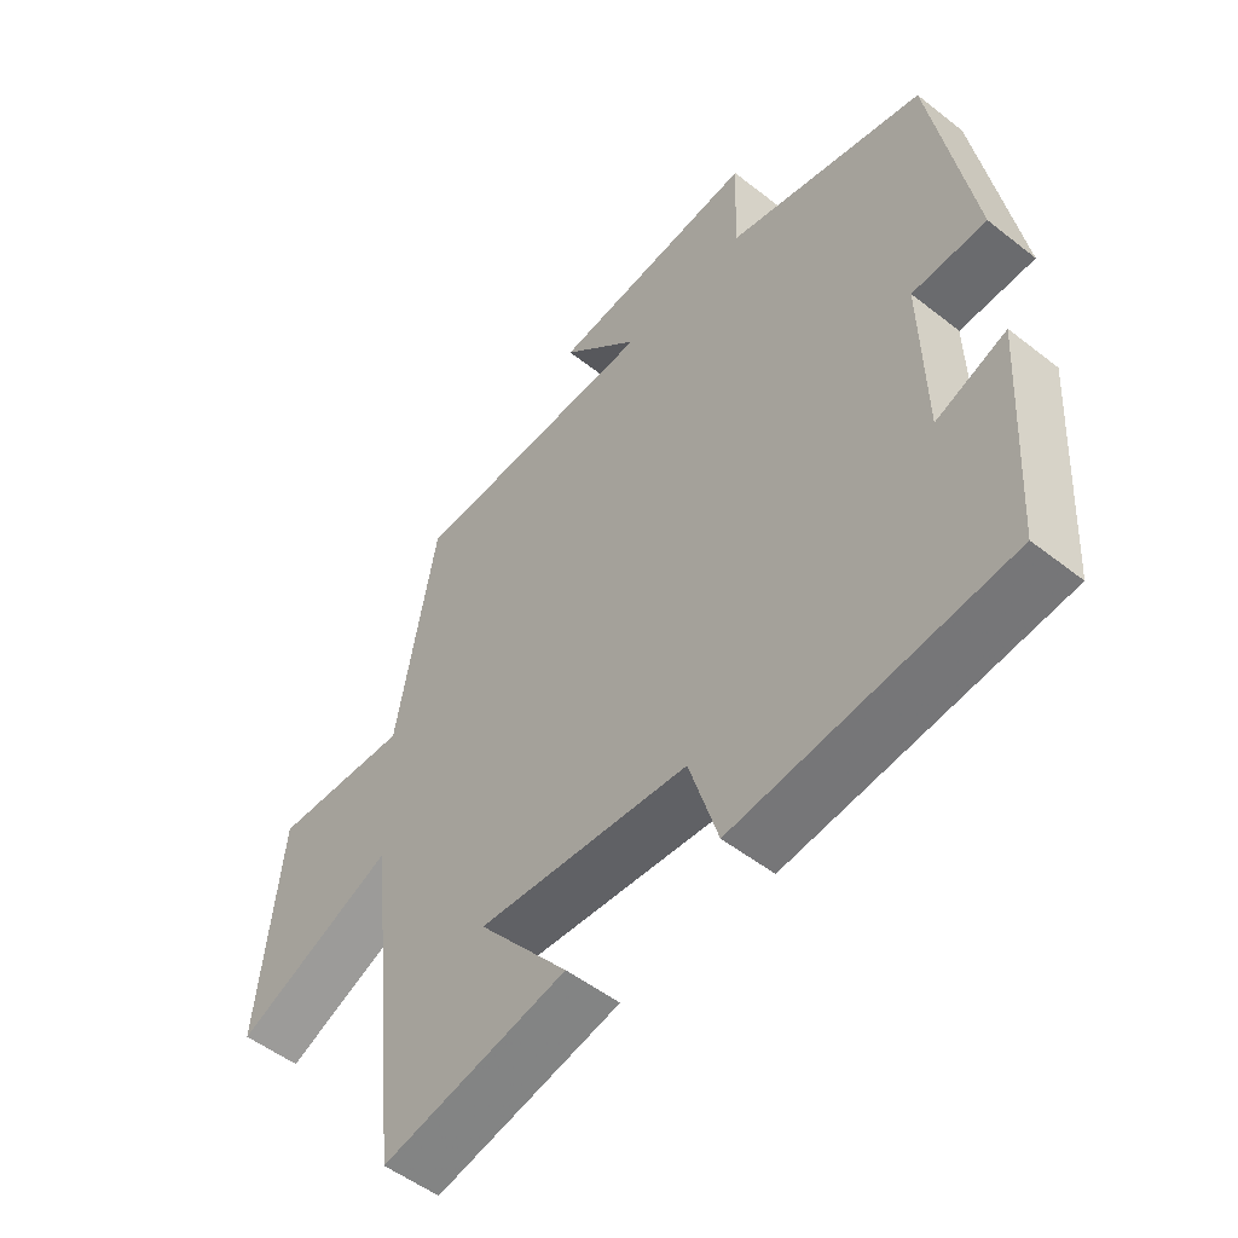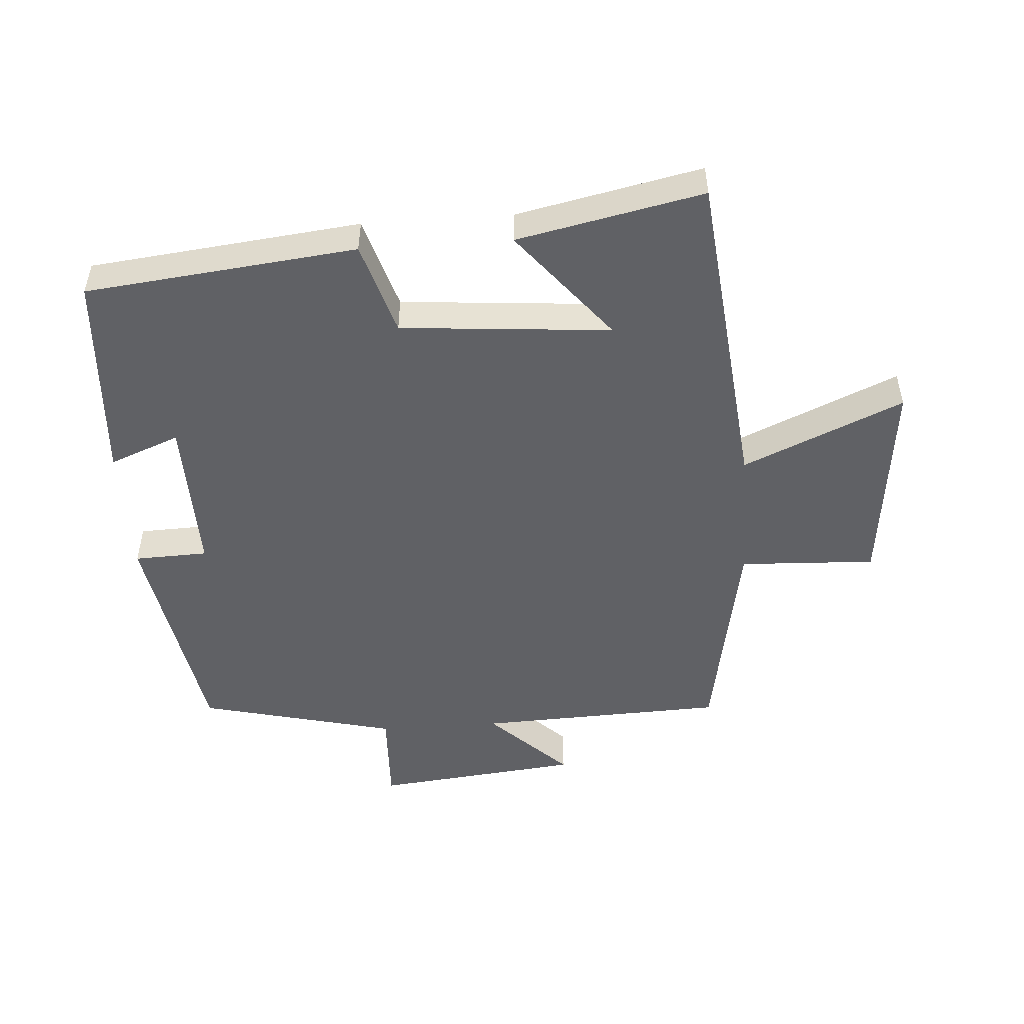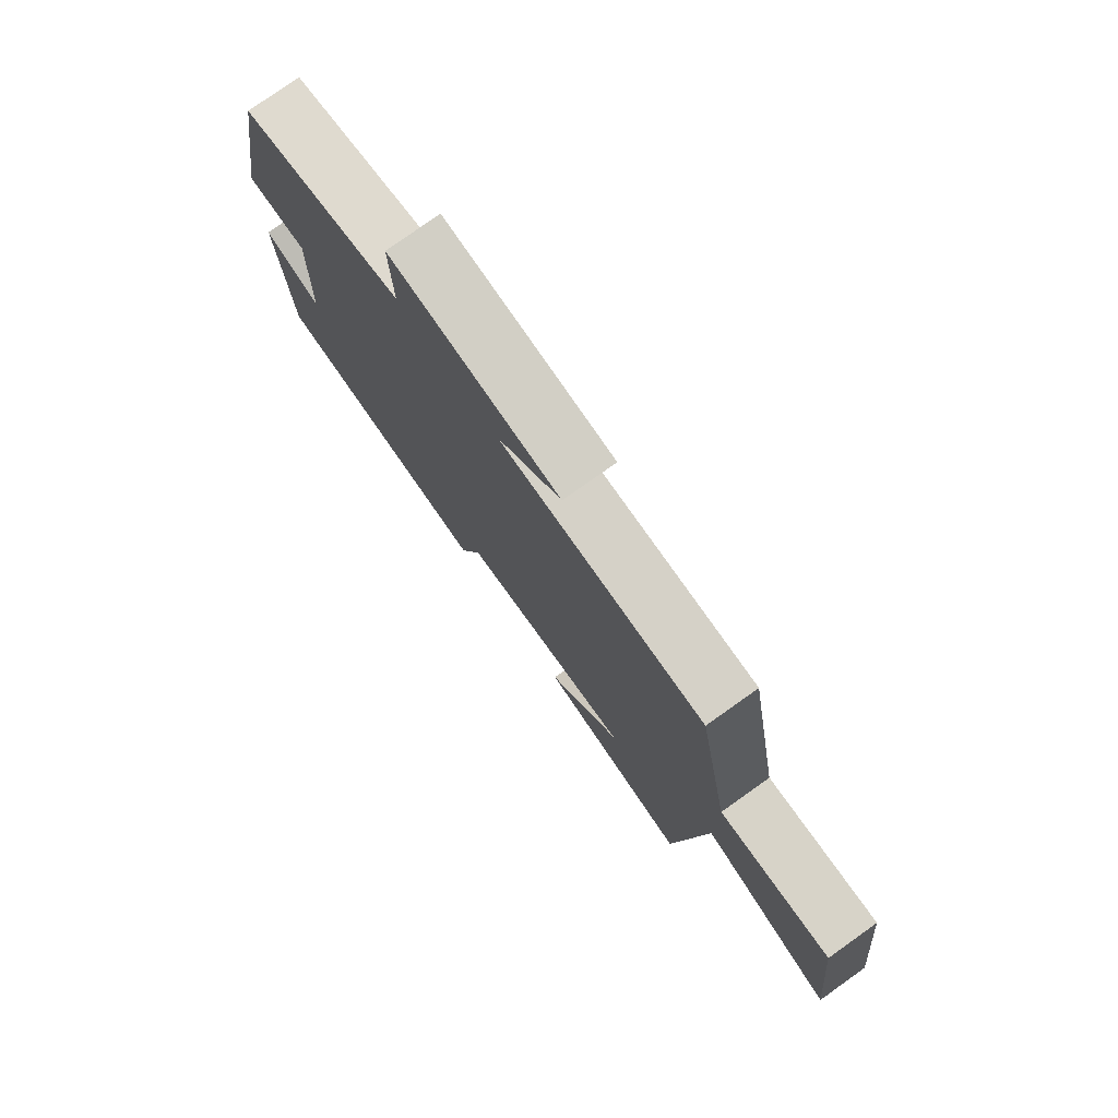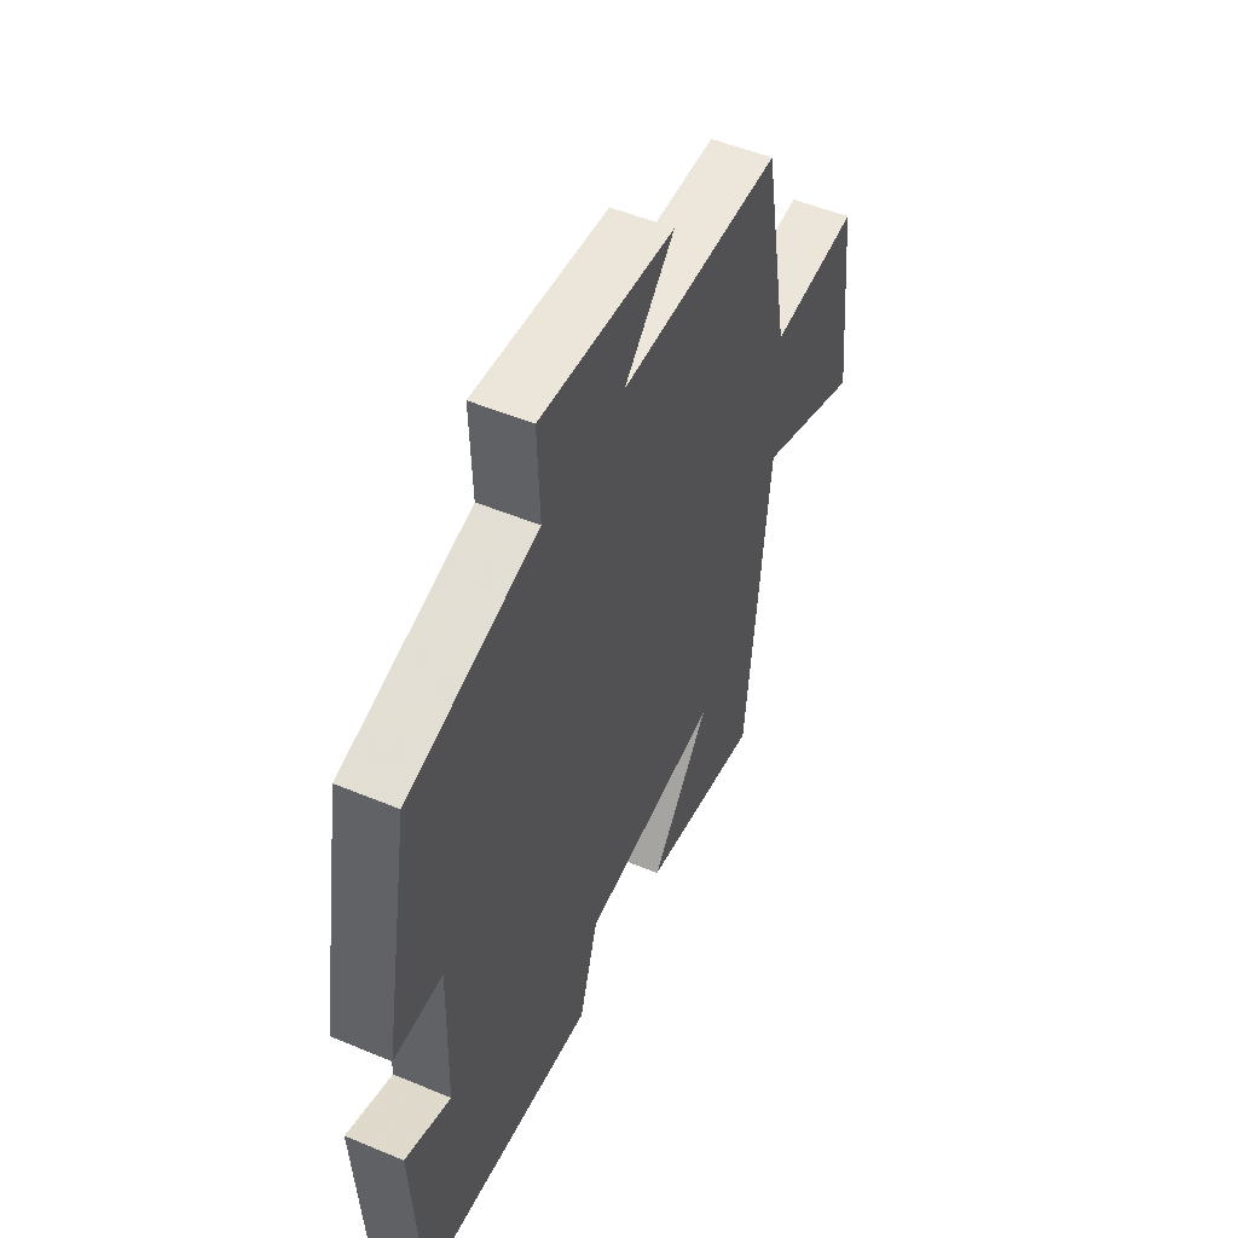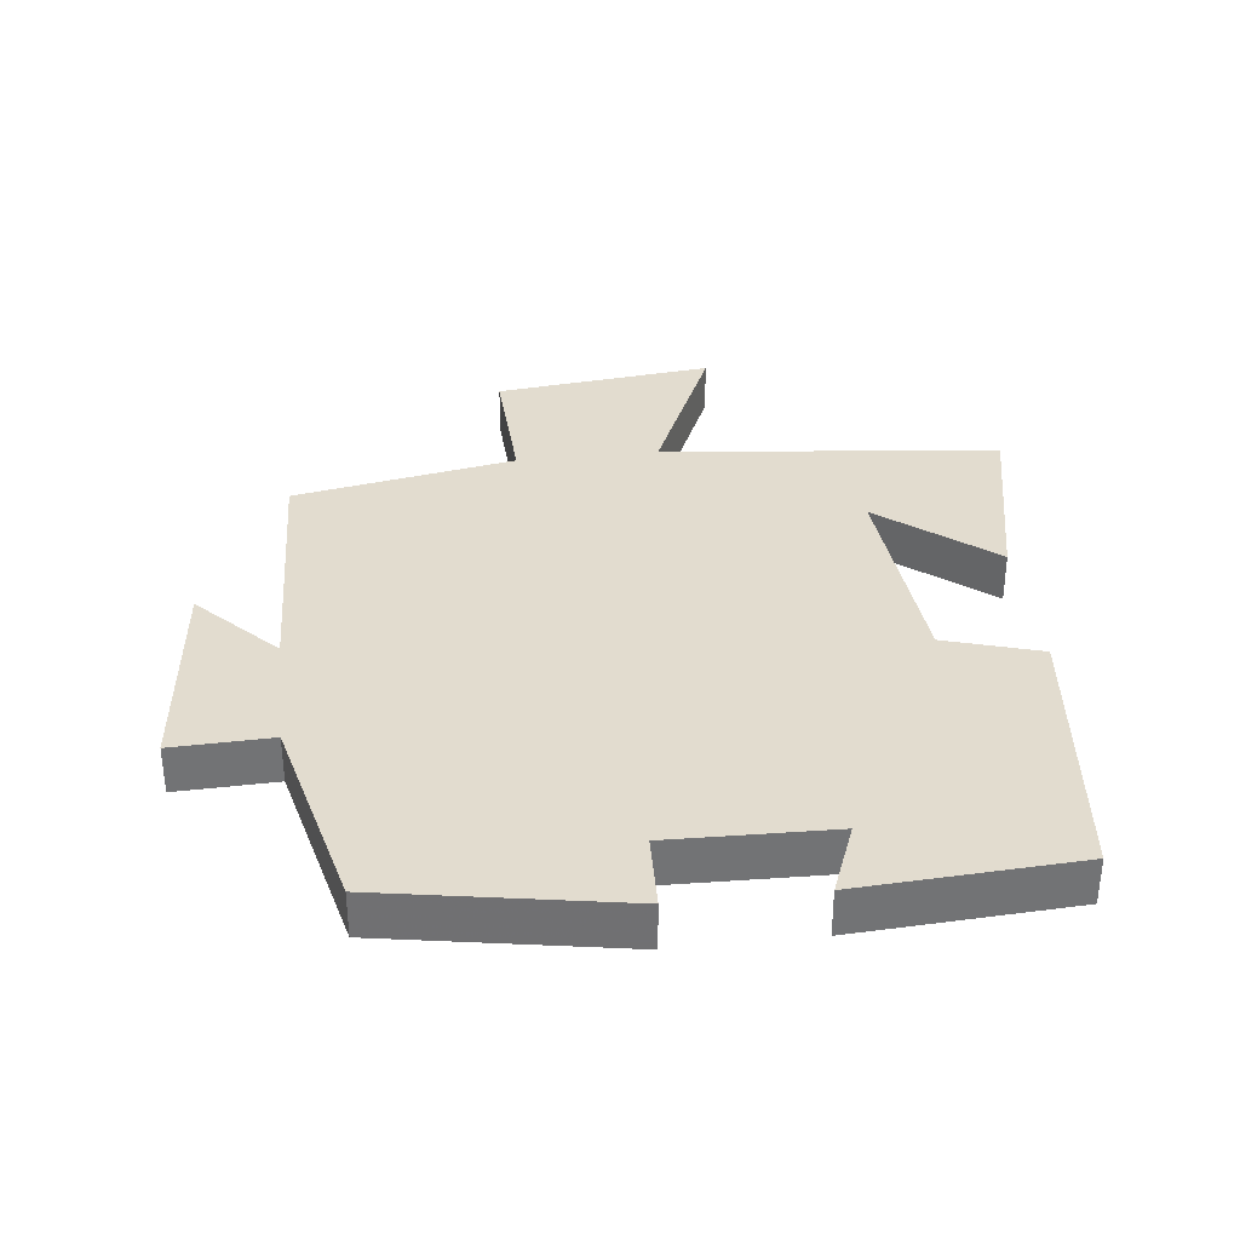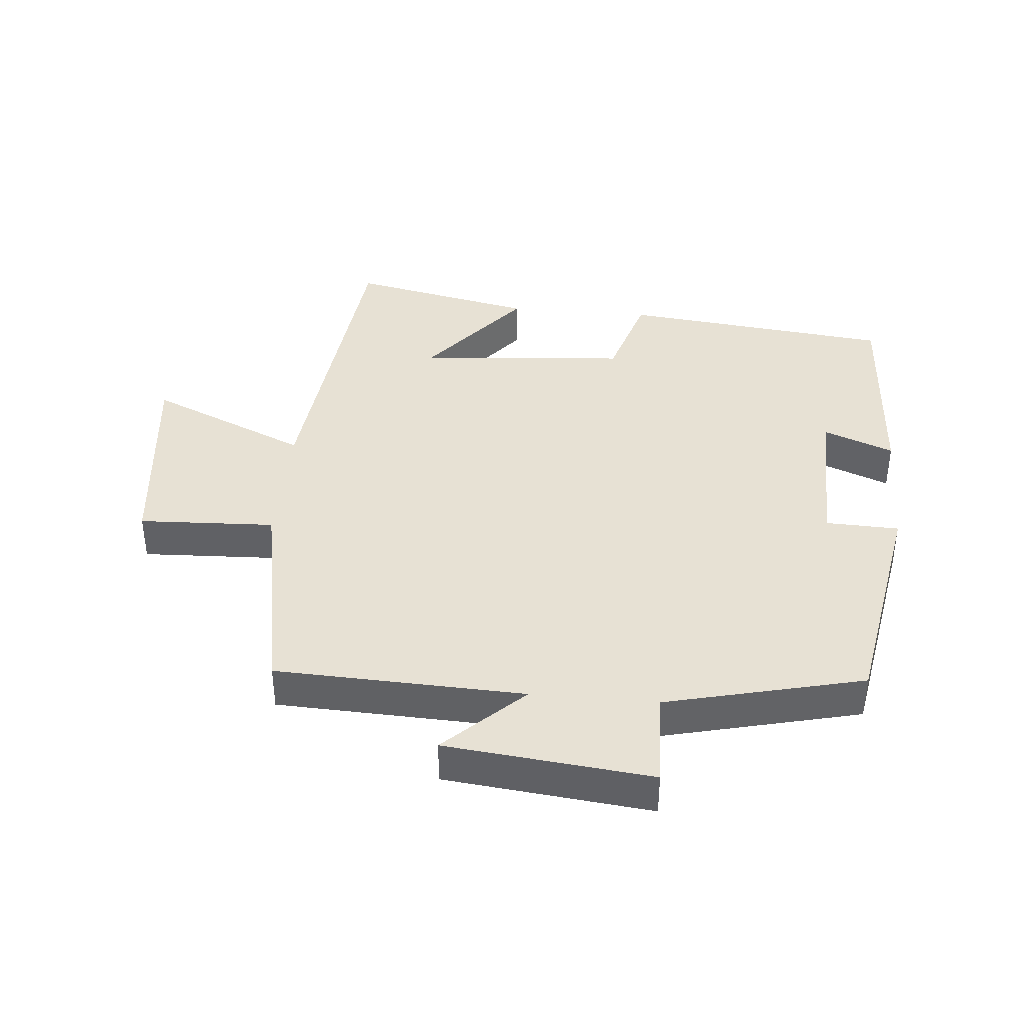
<metadata>
{"format":"obj","ext":"obj","renderer":"f3d","projection":"perspective","resolution":1024,"background":"white","views":[{"elev":-51.7,"azim":49.6,"up":"+Z"},{"elev":-50.2,"azim":-176.1,"up":"+Y"},{"elev":77.5,"azim":-125.4,"up":"+Z"},{"elev":51.6,"azim":114.3,"up":"+Z"},{"elev":34.6,"azim":83.3,"up":"+Y"},{"elev":39.5,"azim":5.1,"up":"+Y"}]}
</metadata>
<code>
v -0.446 0.07 -0.56
v -0.5 0.07 -0.057
v -0.745 0.07 -0.164
v -0.709 0.07 0.162
v -0.5 0.07 0.153
v -0.439 0.07 0.485
v -0.058 0.07 0.5
v -0.177 0.07 0.614
v 0.139 0.07 0.648
v 0.134 0.07 0.5
v 0.437 0.07 0.427
v 0.5 0.07 0.073
v 0.387 0.07 0.069
v 0.393 0.07 -0.173
v 0.5 0.07 -0.131
v 0.481 0.07 -0.454
v 0.066 0.07 -0.5
v 0.022 0.07 -0.357
v -0.3 0.07 -0.331
v -0.162 0.07 -0.5
v -0.446 0 -0.56
v -0.5 0 -0.057
v -0.745 0 -0.164
v -0.709 0 0.162
v -0.5 0 0.153
v -0.439 0 0.485
v -0.058 0 0.5
v -0.177 0 0.614
v 0.139 0 0.648
v 0.134 0 0.5
v 0.437 0 0.427
v 0.5 0 0.073
v 0.387 0 0.069
v 0.393 0 -0.173
v 0.5 0 -0.131
v 0.481 0 -0.454
v 0.066 0 -0.5
v 0.022 0 -0.357
v -0.3 0 -0.331
v -0.162 0 -0.5
f 19 20 1
f 15 16 17 18
f 14 15 18
f 13 14 18 19
f 10 11 12 13
f 10 13 19
f 7 8 9 10
f 5 6 7 10
f 5 10 19 1
f 2 3 4 5
f 1 2 5
f 21 40 39
f 38 37 36 35
f 38 35 34
f 39 38 34 33
f 33 32 31 30
f 39 33 30
f 30 29 28 27
f 30 27 26 25
f 21 39 30 25
f 25 24 23 22
f 25 22 21
f 1 21 22 2
f 2 22 23 3
f 3 23 24 4
f 4 24 25 5
f 5 25 26 6
f 6 26 27 7
f 7 27 28 8
f 8 28 29 9
f 9 29 30 10
f 10 30 31 11
f 11 31 32 12
f 12 32 33 13
f 13 33 34 14
f 14 34 35 15
f 15 35 36 16
f 16 36 37 17
f 17 37 38 18
f 18 38 39 19
f 19 39 40 20
f 20 40 21 1

</code>
